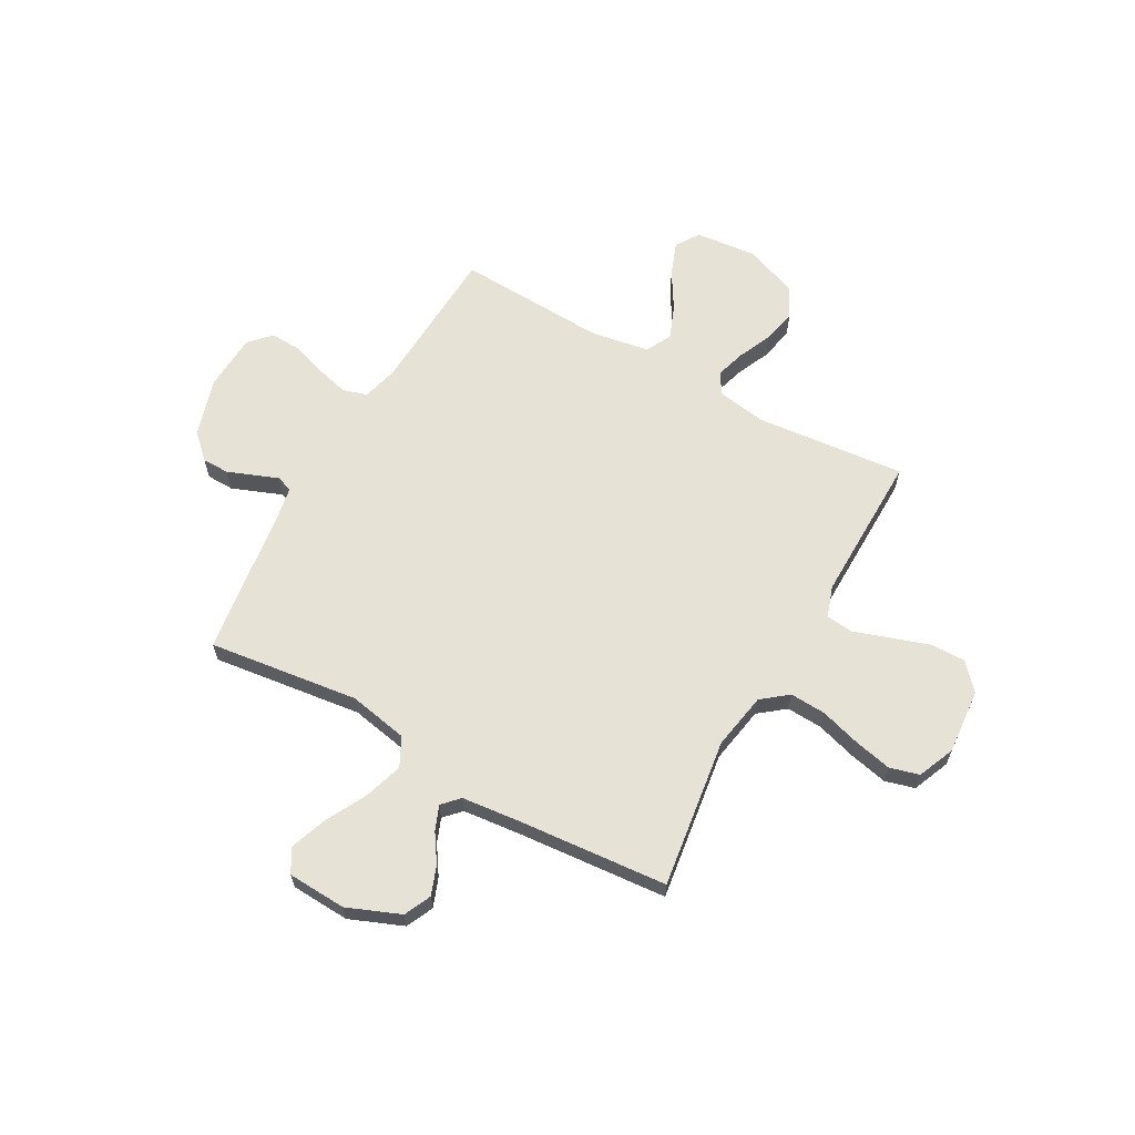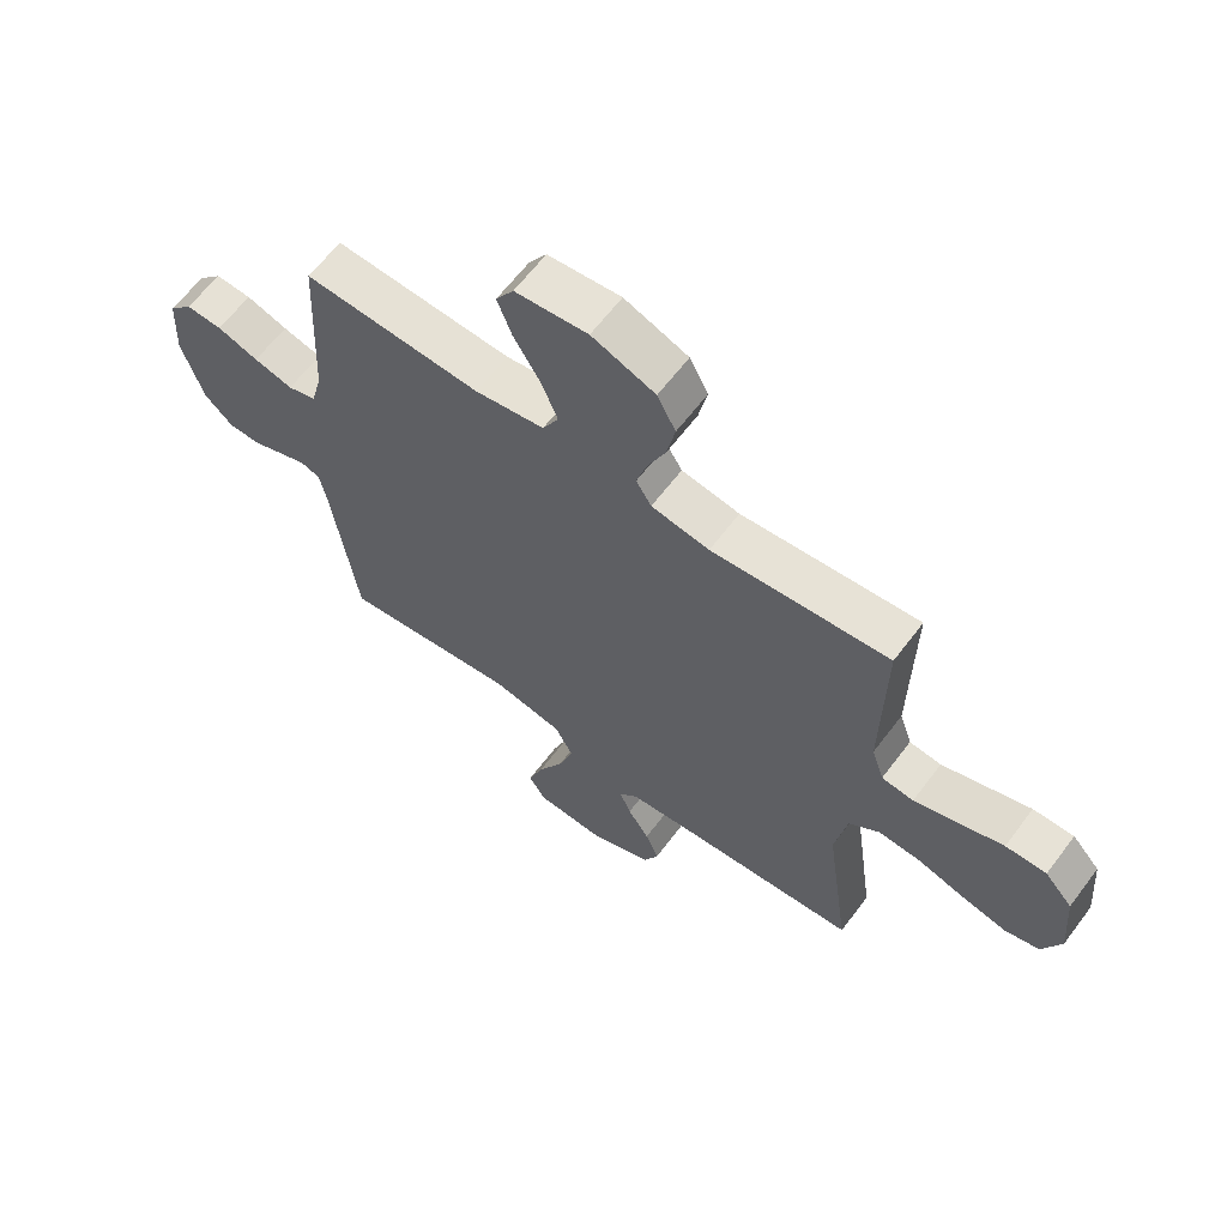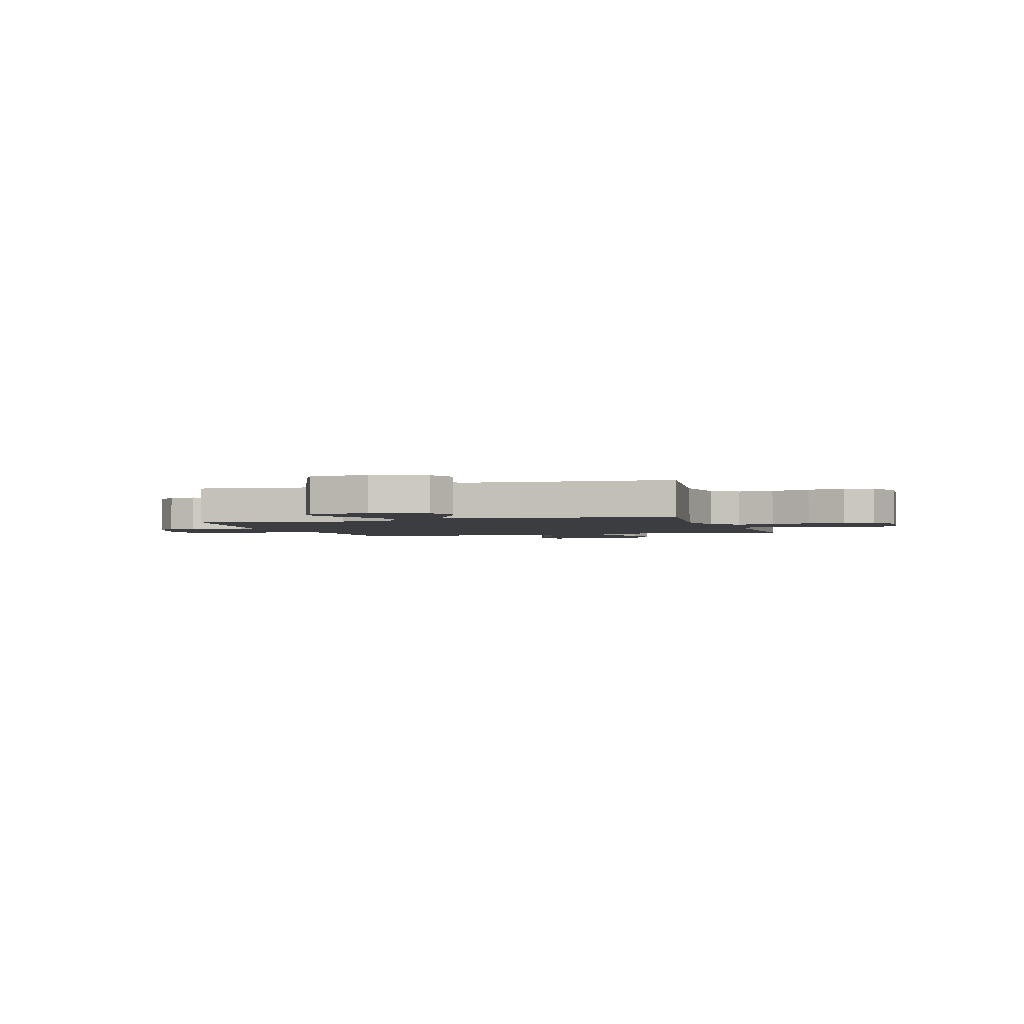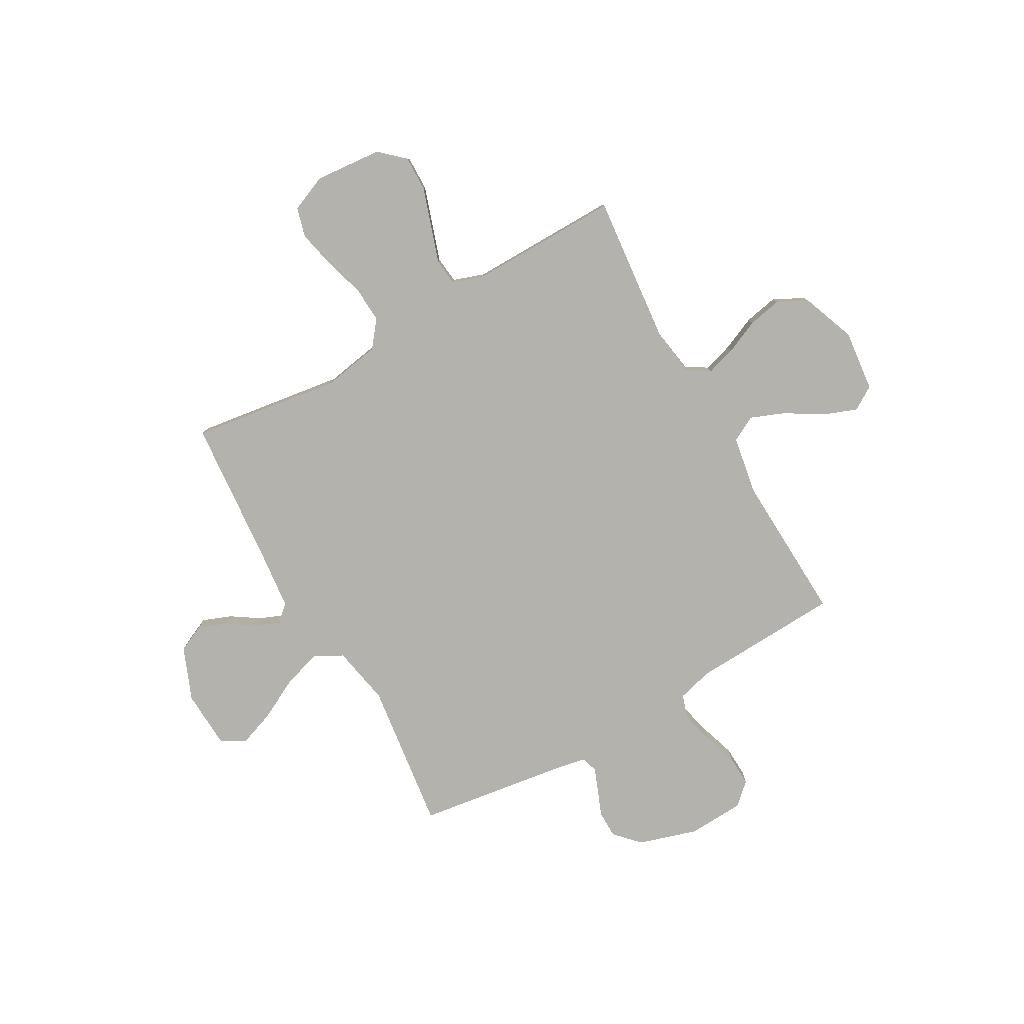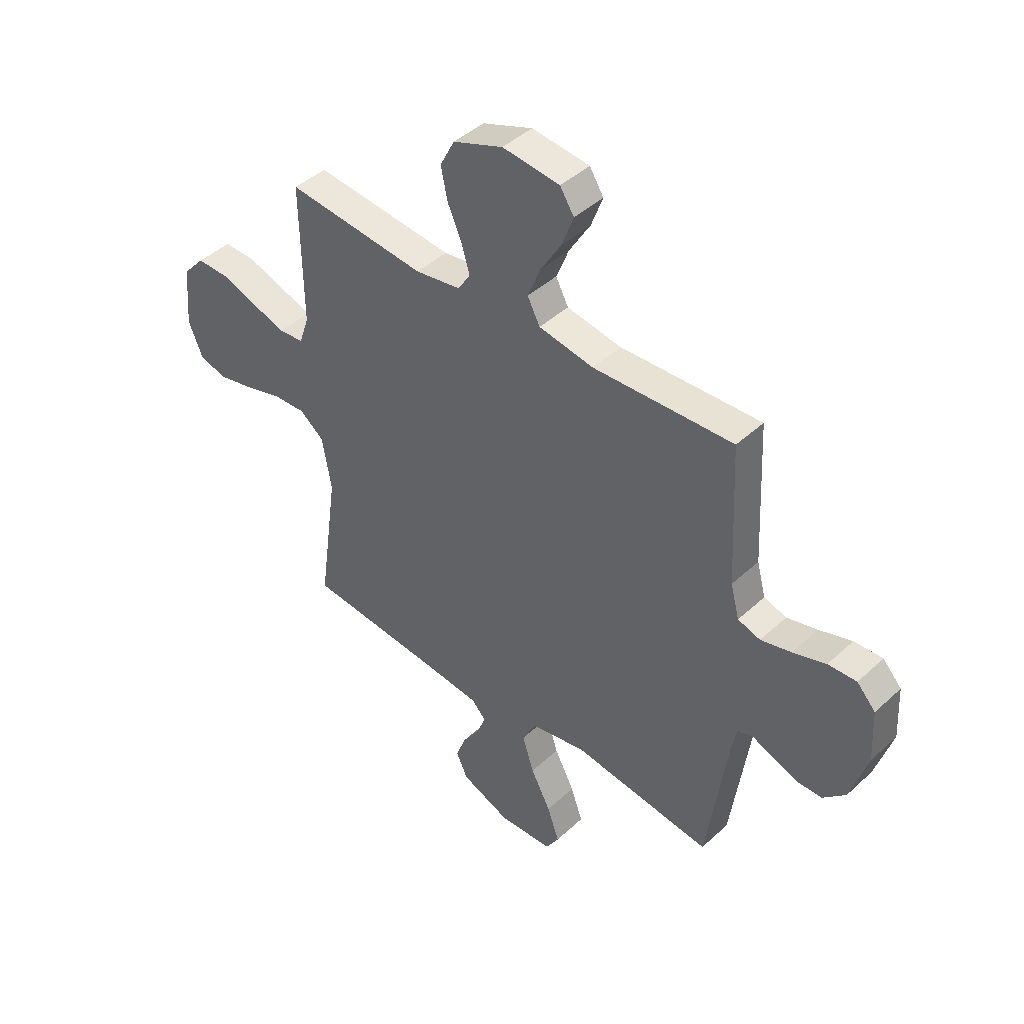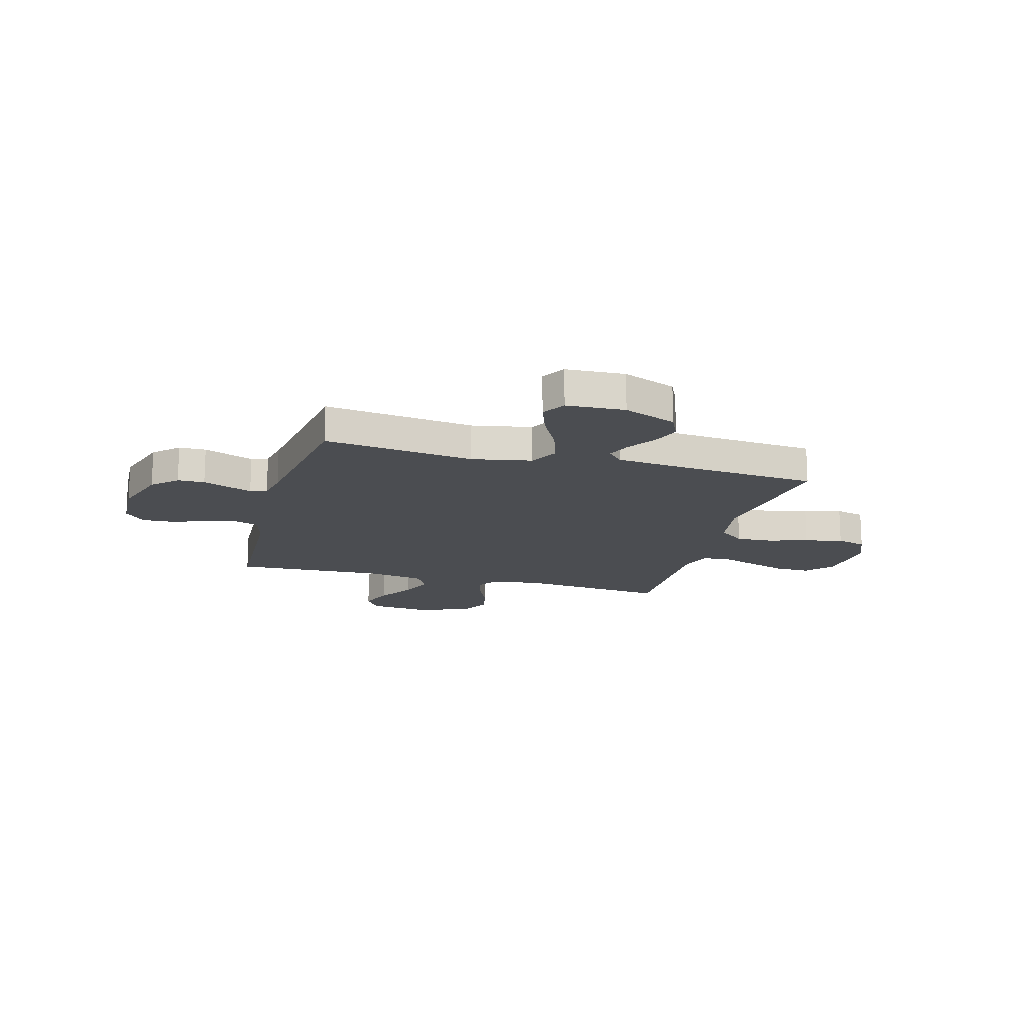
<metadata>
{"format":"obj","ext":"obj","renderer":"f3d","projection":"perspective","resolution":1024,"background":"white","views":[{"elev":63.4,"azim":-150.8,"up":"+Y"},{"elev":63.3,"azim":-143.0,"up":"+Z"},{"elev":-2.4,"azim":-162.2,"up":"+Y"},{"elev":-79.4,"azim":-60.6,"up":"+Y"},{"elev":43.6,"azim":42.8,"up":"+Z"},{"elev":-16.0,"azim":164.5,"up":"+Y"}]}
</metadata>
<code>
v 0.5 0.07 0.5
v 0.515 0.07 0.2
v 0.534 0.07 0.129
v 0.582 0.07 0.114
v 0.648 0.07 0.131
v 0.718 0.07 0.154
v 0.779 0.07 0.157
v 0.819 0.07 0.114
v 0.825 0.07 0
v 0.789 0.07 -0.117
v 0.741 0.07 -0.163
v 0.687 0.07 -0.164
v 0.633 0.07 -0.143
v 0.587 0.07 -0.125
v 0.554 0.07 -0.136
v 0.542 0.07 -0.2
v 0.5 0.07 -0.5
v 0.2 0.07 -0.462
v 0.081 0.07 -0.485
v 0.051 0.07 -0.543
v 0.076 0.07 -0.621
v 0.119 0.07 -0.703
v 0.145 0.07 -0.776
v 0.117 0.07 -0.823
v 0 0.07 -0.829
v -0.106 0.07 -0.786
v -0.131 0.07 -0.732
v -0.109 0.07 -0.674
v -0.072 0.07 -0.618
v -0.053 0.07 -0.57
v -0.084 0.07 -0.537
v -0.2 0.07 -0.525
v -0.5 0.07 -0.5
v -0.458 0.07 -0.2
v -0.478 0.07 -0.086
v -0.53 0.07 -0.045
v -0.602 0.07 -0.049
v -0.682 0.07 -0.073
v -0.758 0.07 -0.09
v -0.817 0.07 -0.074
v -0.848 0.07 0
v -0.837 0.07 0.131
v -0.79 0.07 0.183
v -0.721 0.07 0.182
v -0.643 0.07 0.156
v -0.571 0.07 0.132
v -0.517 0.07 0.138
v -0.496 0.07 0.2
v -0.5 0.07 0.5
v -0.2 0.07 0.471
v -0.102 0.07 0.487
v -0.076 0.07 0.529
v -0.094 0.07 0.589
v -0.124 0.07 0.657
v -0.138 0.07 0.725
v -0.107 0.07 0.785
v 0 0.07 0.826
v 0.123 0.07 0.813
v 0.153 0.07 0.766
v 0.128 0.07 0.699
v 0.083 0.07 0.625
v 0.056 0.07 0.557
v 0.083 0.07 0.506
v 0.2 0.07 0.486
v 0.5 0 0.5
v 0.515 0 0.2
v 0.534 0 0.129
v 0.582 0 0.114
v 0.648 0 0.131
v 0.718 0 0.154
v 0.779 0 0.157
v 0.819 0 0.114
v 0.825 0 0
v 0.789 0 -0.117
v 0.741 0 -0.163
v 0.687 0 -0.164
v 0.633 0 -0.143
v 0.587 0 -0.125
v 0.554 0 -0.136
v 0.542 0 -0.2
v 0.5 0 -0.5
v 0.2 0 -0.462
v 0.081 0 -0.485
v 0.051 0 -0.543
v 0.076 0 -0.621
v 0.119 0 -0.703
v 0.145 0 -0.776
v 0.117 0 -0.823
v 0 0 -0.829
v -0.106 0 -0.786
v -0.131 0 -0.732
v -0.109 0 -0.674
v -0.072 0 -0.618
v -0.053 0 -0.57
v -0.084 0 -0.537
v -0.2 0 -0.525
v -0.5 0 -0.5
v -0.458 0 -0.2
v -0.478 0 -0.086
v -0.53 0 -0.045
v -0.602 0 -0.049
v -0.682 0 -0.073
v -0.758 0 -0.09
v -0.817 0 -0.074
v -0.848 0 0
v -0.837 0 0.131
v -0.79 0 0.183
v -0.721 0 0.182
v -0.643 0 0.156
v -0.571 0 0.132
v -0.517 0 0.138
v -0.496 0 0.2
v -0.5 0 0.5
v -0.2 0 0.471
v -0.102 0 0.487
v -0.076 0 0.529
v -0.094 0 0.589
v -0.124 0 0.657
v -0.138 0 0.725
v -0.107 0 0.785
v 0 0 0.826
v 0.123 0 0.813
v 0.153 0 0.766
v 0.128 0 0.699
v 0.083 0 0.625
v 0.056 0 0.557
v 0.083 0 0.506
v 0.2 0 0.486
f 59 60 61
f 58 59 61
f 57 58 61
f 56 57 61
f 55 56 61
f 54 55 61
f 53 54 61
f 52 53 61 62
f 51 52 62 63
f 48 49 50
f 51 63 64
f 50 51 64
f 48 50 64
f 47 48 64
f 43 44 45
f 42 43 45
f 41 42 45
f 40 41 45
f 39 40 45
f 38 39 45
f 37 38 45
f 36 37 45 46
f 35 36 46 47
f 32 33 34
f 64 1 2
f 47 64 2
f 35 47 2
f 34 35 2
f 32 34 2
f 31 32 2
f 27 28 29
f 26 27 29
f 25 26 29
f 24 25 29
f 23 24 29
f 22 23 29
f 21 22 29
f 20 21 29 30
f 16 17 18
f 15 16 18 19
f 12 13 14
f 11 12 14
f 10 11 14
f 9 10 14
f 8 9 14
f 7 8 14
f 6 7 14
f 5 6 14
f 4 5 14 15
f 3 4 15 19
f 31 2 3 19
f 19 20 30 31
f 125 124 123
f 125 123 122
f 125 122 121
f 125 121 120
f 125 120 119
f 125 119 118
f 125 118 117
f 126 125 117 116
f 127 126 116 115
f 114 113 112
f 128 127 115
f 128 115 114
f 128 114 112
f 128 112 111
f 109 108 107
f 109 107 106
f 109 106 105
f 109 105 104
f 109 104 103
f 109 103 102
f 109 102 101
f 110 109 101 100
f 111 110 100 99
f 98 97 96
f 66 65 128
f 66 128 111
f 66 111 99
f 66 99 98
f 66 98 96
f 66 96 95
f 93 92 91
f 93 91 90
f 93 90 89
f 93 89 88
f 93 88 87
f 93 87 86
f 93 86 85
f 94 93 85 84
f 82 81 80
f 83 82 80 79
f 78 77 76
f 78 76 75
f 78 75 74
f 78 74 73
f 78 73 72
f 78 72 71
f 78 71 70
f 78 70 69
f 79 78 69 68
f 83 79 68 67
f 83 67 66 95
f 95 94 84 83
f 1 65 66 2
f 2 66 67 3
f 3 67 68 4
f 4 68 69 5
f 5 69 70 6
f 6 70 71 7
f 7 71 72 8
f 8 72 73 9
f 9 73 74 10
f 10 74 75 11
f 11 75 76 12
f 12 76 77 13
f 13 77 78 14
f 14 78 79 15
f 15 79 80 16
f 16 80 81 17
f 17 81 82 18
f 18 82 83 19
f 19 83 84 20
f 20 84 85 21
f 21 85 86 22
f 22 86 87 23
f 23 87 88 24
f 24 88 89 25
f 25 89 90 26
f 26 90 91 27
f 27 91 92 28
f 28 92 93 29
f 29 93 94 30
f 30 94 95 31
f 31 95 96 32
f 32 96 97 33
f 33 97 98 34
f 34 98 99 35
f 35 99 100 36
f 36 100 101 37
f 37 101 102 38
f 38 102 103 39
f 39 103 104 40
f 40 104 105 41
f 41 105 106 42
f 42 106 107 43
f 43 107 108 44
f 44 108 109 45
f 45 109 110 46
f 46 110 111 47
f 47 111 112 48
f 48 112 113 49
f 49 113 114 50
f 50 114 115 51
f 51 115 116 52
f 52 116 117 53
f 53 117 118 54
f 54 118 119 55
f 55 119 120 56
f 56 120 121 57
f 57 121 122 58
f 58 122 123 59
f 59 123 124 60
f 60 124 125 61
f 61 125 126 62
f 62 126 127 63
f 63 127 128 64
f 64 128 65 1

</code>
